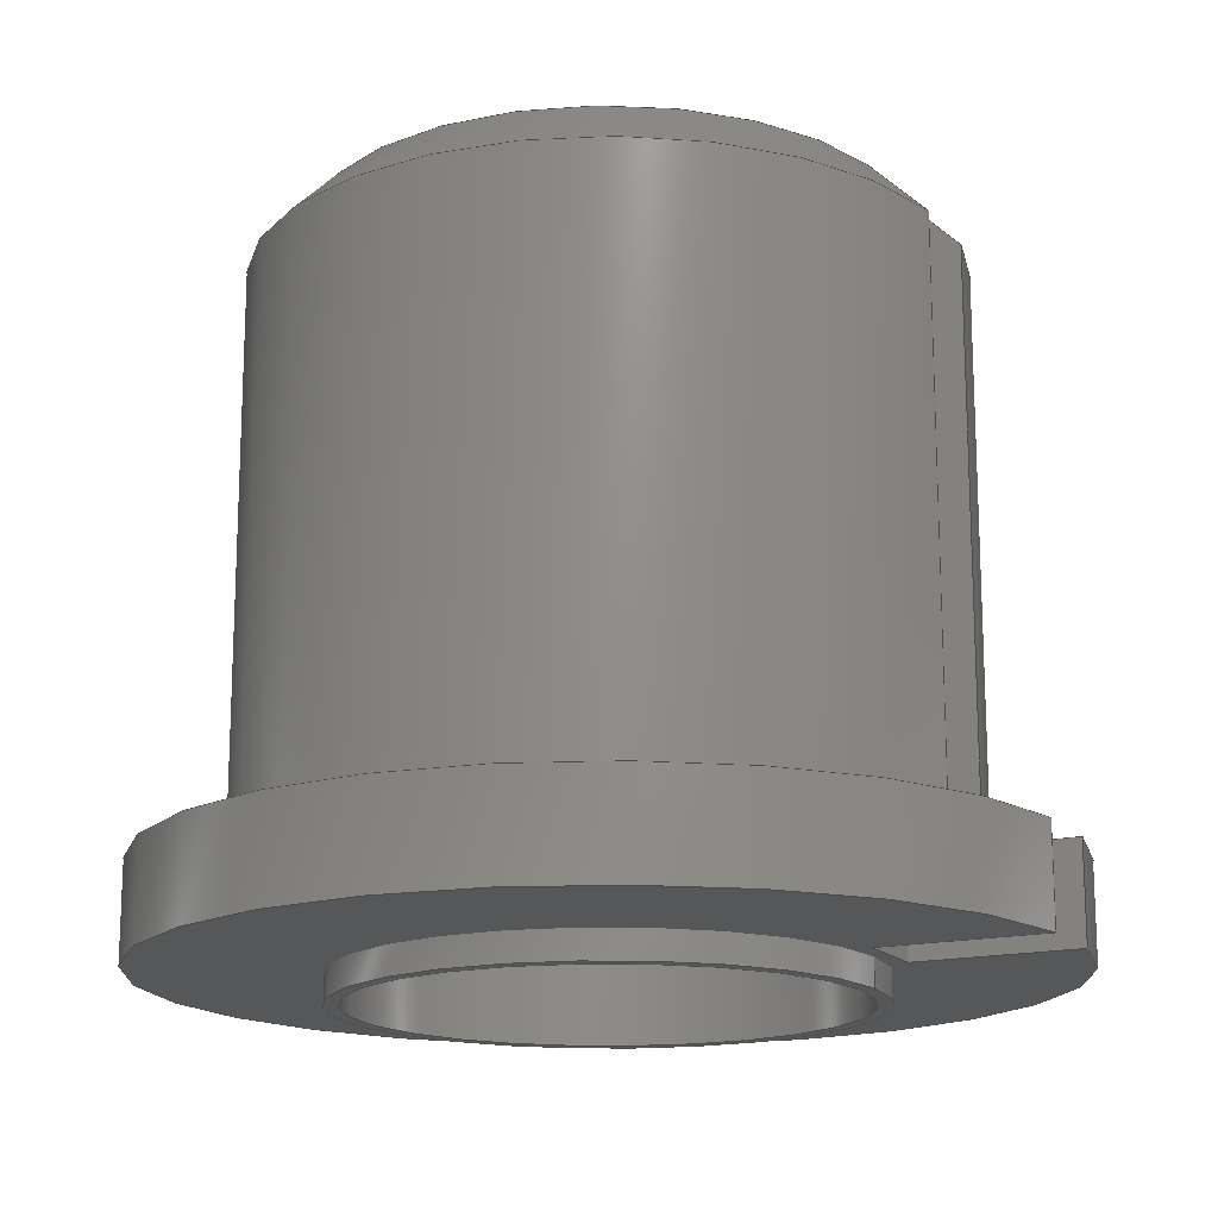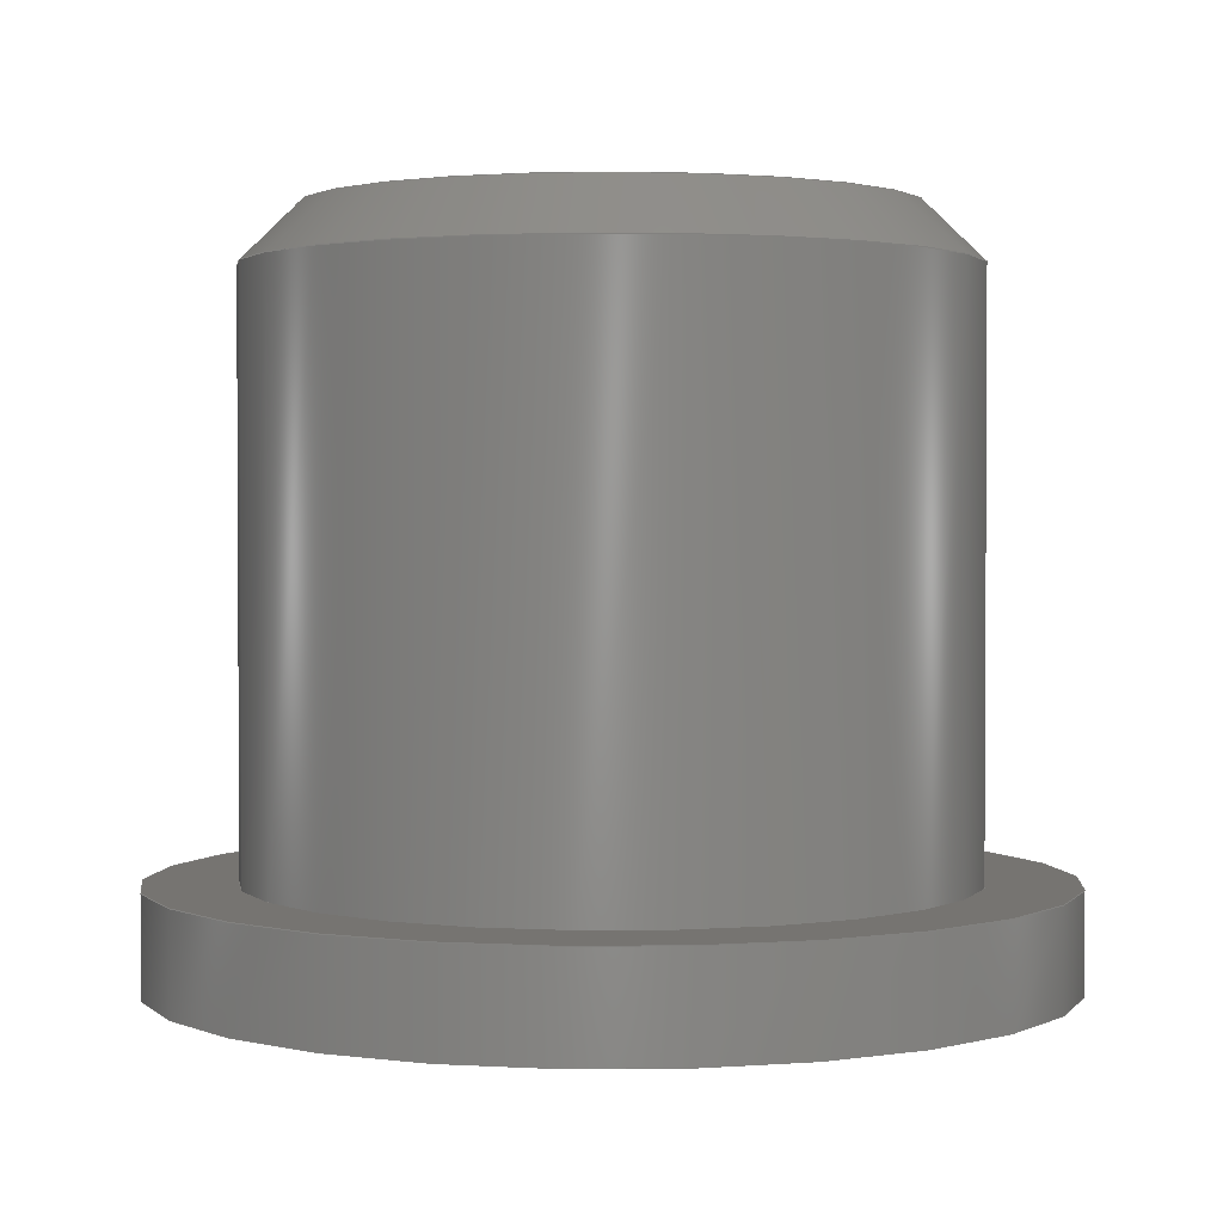
<metadata>
{"format":"step","ext":"step","renderer":"f3d","projection":"perspective","resolution":1024,"background":"white","views":[{"elev":-16.3,"azim":116.4,"up":"+Y"},{"elev":1.9,"azim":-29.5,"up":"+Y"}]}
</metadata>
<code>
ISO-10303-21;
DATA;
#1=MECHANICAL_DESIGN_GEOMETRIC_PRESENTATION_REPRESENTATION('',(#6),#342);
#2=(
CONVERSION_BASED_UNIT('degree',#3)
NAMED_UNIT(#344)
PLANE_ANGLE_UNIT()
);
#3=PLANE_ANGLE_MEASURE_WITH_UNIT(PLANE_ANGLE_MEASURE(0.01745),#349);
#4=SHAPE_REPRESENTATION_RELATIONSHIP('SRR','None',#352,#5);
#5=ADVANCED_BREP_SHAPE_REPRESENTATION($,(#7),#341);
#6=STYLED_ITEM('',(#362),#7);
#7=MANIFOLD_SOLID_BREP('_M20ANG1A1M201BR-bushing',#198);
#8=CONICAL_SURFACE('',#207,0.105,0.7854);
#9=(
BOUNDED_CURVE()
B_SPLINE_CURVE(2,(#302,#303,#304),.UNSPECIFIED.,.F.,.F.)
B_SPLINE_CURVE_WITH_KNOTS((3,3),(0.3034,0.4248),
 .UNSPECIFIED.)
CURVE()
GEOMETRIC_REPRESENTATION_ITEM()
RATIONAL_B_SPLINE_CURVE((1.168,1.191,1.204))
REPRESENTATION_ITEM('')
);
#10=(
BOUNDED_CURVE()
B_SPLINE_CURVE(2,(#314,#315,#316),.UNSPECIFIED.,.F.,.F.)
B_SPLINE_CURVE_WITH_KNOTS((3,3),(-0.4248,-0.3034),
 .UNSPECIFIED.)
CURVE()
GEOMETRIC_REPRESENTATION_ITEM()
RATIONAL_B_SPLINE_CURVE((1.204,1.191,1.168))
REPRESENTATION_ITEM('')
);
#11=LINE('',#290,#25);
#12=LINE('',#292,#26);
#13=LINE('',#293,#27);
#14=LINE('',#296,#28);
#15=LINE('',#298,#29);
#16=LINE('',#299,#30);
#17=LINE('',#306,#31);
#18=LINE('',#308,#32);
#19=LINE('',#310,#33);
#20=LINE('',#311,#34);
#21=LINE('',#320,#35);
#22=LINE('',#322,#36);
#23=LINE('',#324,#37);
#24=LINE('',#325,#38);
#25=VECTOR('',#233,0.00585);
#26=VECTOR('',#234,0.031);
#27=VECTOR('',#235,0.00585);
#28=VECTOR('',#238,0.26);
#29=VECTOR('',#239,0.031);
#30=VECTOR('',#240,0.26);
#31=VECTOR('',#243,0.205);
#32=VECTOR('',#244,0.0327);
#33=VECTOR('',#245,0.035);
#34=VECTOR('',#246,0.05874);
#35=VECTOR('',#253,0.05874);
#36=VECTOR('',#254,0.035);
#37=VECTOR('',#255,0.0327);
#38=VECTOR('',#256,0.205);
#39=PLANE('',#203);
#40=PLANE('',#205);
#41=PLANE('',#206);
#42=PLANE('',#209);
#43=PLANE('',#213);
#44=PLANE('',#217);
#45=PLANE('',#220);
#46=FACE_BOUND('',#64,.T.);
#47=FACE_BOUND('',#66,.T.);
#48=FACE_BOUND('',#72,.T.);
#49=FACE_BOUND('',#74,.T.);
#50=FACE_BOUND('',#79,.T.);
#51=FACE_OUTER_BOUND('',#63,.T.);
#52=FACE_OUTER_BOUND('',#65,.T.);
#53=FACE_OUTER_BOUND('',#67,.T.);
#54=FACE_OUTER_BOUND('',#68,.T.);
#55=FACE_OUTER_BOUND('',#69,.T.);
#56=FACE_OUTER_BOUND('',#70,.T.);
#57=FACE_OUTER_BOUND('',#71,.T.);
#58=FACE_OUTER_BOUND('',#73,.T.);
#59=FACE_OUTER_BOUND('',#75,.T.);
#60=FACE_OUTER_BOUND('',#76,.T.);
#61=FACE_OUTER_BOUND('',#77,.T.);
#62=FACE_OUTER_BOUND('',#78,.T.);
#63=EDGE_LOOP('',(#132));
#64=EDGE_LOOP('',(#133));
#65=EDGE_LOOP('',(#134,#135,#136,#137));
#66=EDGE_LOOP('',(#138));
#67=EDGE_LOOP('',(#139,#140,#141,#142));
#68=EDGE_LOOP('',(#143,#144,#145,#146,#147,#148,#149));
#69=EDGE_LOOP('',(#150,#151,#152,#153));
#70=EDGE_LOOP('',(#154,#155,#156,#157,#158,#159,#160));
#71=EDGE_LOOP('',(#161));
#72=EDGE_LOOP('',(#162));
#73=EDGE_LOOP('',(#163,#164,#165,#166));
#74=EDGE_LOOP('',(#167));
#75=EDGE_LOOP('',(#168,#169,#170,#171));
#76=EDGE_LOOP('',(#172,#173,#174,#175));
#77=EDGE_LOOP('',(#176,#177,#178,#179));
#78=EDGE_LOOP('',(#180));
#79=EDGE_LOOP('',(#181));
#80=CIRCLE('',#201,0.0875);
#81=CIRCLE('',#202,0.0875);
#82=CIRCLE('',#204,0.105);
#83=CIRCLE('',#208,0.125);
#84=CIRCLE('',#211,0.0925);
#85=CIRCLE('',#212,0.0925);
#86=CIRCLE('',#214,0.1575);
#87=CIRCLE('',#216,0.1575);
#88=CIRCLE('',#218,0.125);
#89=VERTEX_POINT('',#281);
#90=VERTEX_POINT('',#283);
#91=VERTEX_POINT('',#286);
#92=VERTEX_POINT('',#287);
#93=VERTEX_POINT('',#289);
#94=VERTEX_POINT('',#291);
#95=VERTEX_POINT('',#295);
#96=VERTEX_POINT('',#297);
#97=VERTEX_POINT('',#301);
#98=VERTEX_POINT('',#305);
#99=VERTEX_POINT('',#307);
#100=VERTEX_POINT('',#309);
#101=VERTEX_POINT('',#313);
#102=VERTEX_POINT('',#319);
#103=VERTEX_POINT('',#321);
#104=VERTEX_POINT('',#323);
#105=VERTEX_POINT('',#327);
#106=VERTEX_POINT('',#329);
#107=EDGE_CURVE('',#89,#89,#80,.T.);
#108=EDGE_CURVE('',#90,#90,#81,.F.);
#109=EDGE_CURVE('',#91,#92,#82,.T.);
#110=EDGE_CURVE('',#93,#91,#11,.T.);
#111=EDGE_CURVE('',#94,#93,#12,.T.);
#112=EDGE_CURVE('',#92,#94,#13,.T.);
#113=EDGE_CURVE('',#93,#95,#14,.T.);
#114=EDGE_CURVE('',#95,#96,#15,.T.);
#115=EDGE_CURVE('',#94,#96,#16,.T.);
#116=EDGE_CURVE('',#91,#97,#9,.T.);
#117=EDGE_CURVE('',#97,#98,#17,.T.);
#118=EDGE_CURVE('',#98,#99,#18,.T.);
#119=EDGE_CURVE('',#99,#100,#19,.T.);
#120=EDGE_CURVE('',#100,#95,#20,.T.);
#121=EDGE_CURVE('',#101,#92,#10,.T.);
#122=EDGE_CURVE('',#97,#101,#83,.T.);
#123=EDGE_CURVE('',#96,#102,#21,.T.);
#124=EDGE_CURVE('',#102,#103,#22,.F.);
#125=EDGE_CURVE('',#103,#104,#23,.T.);
#126=EDGE_CURVE('',#104,#101,#24,.F.);
#127=EDGE_CURVE('',#105,#105,#84,.T.);
#128=EDGE_CURVE('',#106,#106,#85,.T.);
#129=EDGE_CURVE('',#100,#102,#86,.T.);
#130=EDGE_CURVE('',#99,#103,#87,.T.);
#131=EDGE_CURVE('',#98,#104,#88,.T.);
#132=ORIENTED_EDGE('',*,*,#107,.T.);
#133=ORIENTED_EDGE('',*,*,#108,.T.);
#134=ORIENTED_EDGE('',*,*,#109,.F.);
#135=ORIENTED_EDGE('',*,*,#110,.F.);
#136=ORIENTED_EDGE('',*,*,#111,.F.);
#137=ORIENTED_EDGE('',*,*,#112,.F.);
#138=ORIENTED_EDGE('',*,*,#108,.F.);
#139=ORIENTED_EDGE('',*,*,#111,.T.);
#140=ORIENTED_EDGE('',*,*,#113,.T.);
#141=ORIENTED_EDGE('',*,*,#114,.T.);
#142=ORIENTED_EDGE('',*,*,#115,.F.);
#143=ORIENTED_EDGE('',*,*,#110,.T.);
#144=ORIENTED_EDGE('',*,*,#116,.T.);
#145=ORIENTED_EDGE('',*,*,#117,.T.);
#146=ORIENTED_EDGE('',*,*,#118,.T.);
#147=ORIENTED_EDGE('',*,*,#119,.T.);
#148=ORIENTED_EDGE('',*,*,#120,.T.);
#149=ORIENTED_EDGE('',*,*,#113,.F.);
#150=ORIENTED_EDGE('',*,*,#116,.F.);
#151=ORIENTED_EDGE('',*,*,#109,.T.);
#152=ORIENTED_EDGE('',*,*,#121,.F.);
#153=ORIENTED_EDGE('',*,*,#122,.F.);
#154=ORIENTED_EDGE('',*,*,#112,.T.);
#155=ORIENTED_EDGE('',*,*,#115,.T.);
#156=ORIENTED_EDGE('',*,*,#123,.T.);
#157=ORIENTED_EDGE('',*,*,#124,.T.);
#158=ORIENTED_EDGE('',*,*,#125,.T.);
#159=ORIENTED_EDGE('',*,*,#126,.T.);
#160=ORIENTED_EDGE('',*,*,#121,.T.);
#161=ORIENTED_EDGE('',*,*,#127,.F.);
#162=ORIENTED_EDGE('',*,*,#128,.T.);
#163=ORIENTED_EDGE('',*,*,#123,.F.);
#164=ORIENTED_EDGE('',*,*,#114,.F.);
#165=ORIENTED_EDGE('',*,*,#120,.F.);
#166=ORIENTED_EDGE('',*,*,#129,.T.);
#167=ORIENTED_EDGE('',*,*,#128,.F.);
#168=ORIENTED_EDGE('',*,*,#119,.F.);
#169=ORIENTED_EDGE('',*,*,#130,.T.);
#170=ORIENTED_EDGE('',*,*,#124,.F.);
#171=ORIENTED_EDGE('',*,*,#129,.F.);
#172=ORIENTED_EDGE('',*,*,#118,.F.);
#173=ORIENTED_EDGE('',*,*,#131,.T.);
#174=ORIENTED_EDGE('',*,*,#125,.F.);
#175=ORIENTED_EDGE('',*,*,#130,.F.);
#176=ORIENTED_EDGE('',*,*,#117,.F.);
#177=ORIENTED_EDGE('',*,*,#122,.T.);
#178=ORIENTED_EDGE('',*,*,#126,.F.);
#179=ORIENTED_EDGE('',*,*,#131,.F.);
#180=ORIENTED_EDGE('',*,*,#127,.T.);
#181=ORIENTED_EDGE('',*,*,#107,.F.);
#182=CYLINDRICAL_SURFACE('',#200,0.0875);
#183=CYLINDRICAL_SURFACE('',#210,0.0925);
#184=CYLINDRICAL_SURFACE('',#215,0.1575);
#185=CYLINDRICAL_SURFACE('',#219,0.125);
#186=ADVANCED_FACE('',(#51,#46),#182,.F.);
#187=ADVANCED_FACE('',(#52,#47),#39,.F.);
#188=ADVANCED_FACE('',(#53),#40,.T.);
#189=ADVANCED_FACE('',(#54),#41,.T.);
#190=ADVANCED_FACE('',(#55),#8,.T.);
#191=ADVANCED_FACE('',(#56),#42,.T.);
#192=ADVANCED_FACE('',(#57,#48),#183,.T.);
#193=ADVANCED_FACE('',(#58,#49),#43,.F.);
#194=ADVANCED_FACE('',(#59),#184,.T.);
#195=ADVANCED_FACE('',(#60),#44,.F.);
#196=ADVANCED_FACE('',(#61),#185,.T.);
#197=ADVANCED_FACE('',(#62,#50),#45,.T.);
#198=CLOSED_SHELL('',(#186,#187,#188,#189,#190,#191,#192,#193,#194,#195,
#196,#197));
#199=AXIS2_PLACEMENT_3D('placement',#279,#221,#222);
#200=AXIS2_PLACEMENT_3D('',#280,#223,#224);
#201=AXIS2_PLACEMENT_3D('',#282,#225,#226);
#202=AXIS2_PLACEMENT_3D('',#284,#227,#228);
#203=AXIS2_PLACEMENT_3D('',#285,#229,#230);
#204=AXIS2_PLACEMENT_3D('',#288,#231,#232);
#205=AXIS2_PLACEMENT_3D('',#294,#236,#237);
#206=AXIS2_PLACEMENT_3D('',#300,#241,#242);
#207=AXIS2_PLACEMENT_3D('',#312,#247,#248);
#208=AXIS2_PLACEMENT_3D('',#317,#249,#250);
#209=AXIS2_PLACEMENT_3D('',#318,#251,#252);
#210=AXIS2_PLACEMENT_3D('',#326,#257,#258);
#211=AXIS2_PLACEMENT_3D('',#328,#259,#260);
#212=AXIS2_PLACEMENT_3D('',#330,#261,#262);
#213=AXIS2_PLACEMENT_3D('',#331,#263,#264);
#214=AXIS2_PLACEMENT_3D('',#332,#265,#266);
#215=AXIS2_PLACEMENT_3D('',#333,#267,#268);
#216=AXIS2_PLACEMENT_3D('',#334,#269,#270);
#217=AXIS2_PLACEMENT_3D('',#335,#271,#272);
#218=AXIS2_PLACEMENT_3D('',#336,#273,#274);
#219=AXIS2_PLACEMENT_3D('',#337,#275,#276);
#220=AXIS2_PLACEMENT_3D('',#338,#277,#278);
#221=DIRECTION('axis',(0,0,1));
#222=DIRECTION('refdir',(1,0,0));
#223=DIRECTION('center_axis',(0,1,0));
#224=DIRECTION('ref_axis',(0,0,-1));
#225=DIRECTION('center_axis',(0,-1,0));
#226=DIRECTION('ref_axis',(0,0,-1));
#227=DIRECTION('center_axis',(0,-1,0));
#228=DIRECTION('ref_axis',(0,0,-1));
#229=DIRECTION('center_axis',(0,-1,0));
#230=DIRECTION('ref_axis',(0,0,-1));
#231=DIRECTION('center_axis',(0,-1,0));
#232=DIRECTION('ref_axis',(0,0,-1));
#233=DIRECTION('',(0,0,-1));
#234=DIRECTION('',(1,0,-1.102e-15));
#235=DIRECTION('',(0,0,1));
#236=DIRECTION('center_axis',(-1.102e-15,0,-1));
#237=DIRECTION('ref_axis',(-1,0,1.096e-15));
#238=DIRECTION('',(0,-1,0));
#239=DIRECTION('',(-1,0,1.102e-15));
#240=DIRECTION('',(0,-1,0));
#241=DIRECTION('center_axis',(-1,0,0));
#242=DIRECTION('ref_axis',(0,0,1));
#243=DIRECTION('',(0,-1,0));
#244=DIRECTION('',(0,0,-1));
#245=DIRECTION('',(0,-1,0));
#246=DIRECTION('',(0,0,1));
#247=DIRECTION('center_axis',(0,-1,0));
#248=DIRECTION('ref_axis',(0,0,-1));
#249=DIRECTION('center_axis',(0,-1,0));
#250=DIRECTION('ref_axis',(0,0,-1));
#251=DIRECTION('center_axis',(1,0,0));
#252=DIRECTION('ref_axis',(0,0,-1));
#253=DIRECTION('',(0,0,-1));
#254=DIRECTION('',(0,-1,0));
#255=DIRECTION('',(0,0,1));
#256=DIRECTION('',(0,-1,0));
#257=DIRECTION('center_axis',(0,1,0));
#258=DIRECTION('ref_axis',(0,0,-1));
#259=DIRECTION('center_axis',(0,-1,0));
#260=DIRECTION('ref_axis',(0,0,-1));
#261=DIRECTION('center_axis',(0,-1,0));
#262=DIRECTION('ref_axis',(0,0,-1));
#263=DIRECTION('center_axis',(0,1,0));
#264=DIRECTION('ref_axis',(0,0,1));
#265=DIRECTION('center_axis',(0,-1,0));
#266=DIRECTION('ref_axis',(0,0,-1));
#267=DIRECTION('center_axis',(0,1,0));
#268=DIRECTION('ref_axis',(0,0,-1));
#269=DIRECTION('center_axis',(0,-1,0));
#270=DIRECTION('ref_axis',(0,0,-1));
#271=DIRECTION('center_axis',(0,-1,0));
#272=DIRECTION('ref_axis',(0,0,-1));
#273=DIRECTION('center_axis',(0,-1,0));
#274=DIRECTION('ref_axis',(0,0,-1));
#275=DIRECTION('center_axis',(0,1,0));
#276=DIRECTION('ref_axis',(0,0,-1));
#277=DIRECTION('center_axis',(0,-1,0));
#278=DIRECTION('ref_axis',(0,0,-1));
#279=CARTESIAN_POINT('',(0,0,0));
#280=CARTESIAN_POINT('Origin',(0,0,0));
#281=CARTESIAN_POINT('',(0,0.01,-0.0875));
#282=CARTESIAN_POINT('Origin',(0,0.01,0));
#283=CARTESIAN_POINT('',(0,0.28,-0.0875));
#284=CARTESIAN_POINT('Origin',(0,0.28,0));
#285=CARTESIAN_POINT('Origin',(0,0.28,0));
#286=CARTESIAN_POINT('',(0.0155,0.28,-0.1038));
#287=CARTESIAN_POINT('',(-0.0155,0.28,-0.1038));
#288=CARTESIAN_POINT('Origin',(0,0.28,0));
#289=CARTESIAN_POINT('',(0.0155,0.28,-0.098));
#290=CARTESIAN_POINT('',(0.0155,0.28,0));
#291=CARTESIAN_POINT('',(-0.0155,0.28,-0.098));
#292=CARTESIAN_POINT('',(-1.08e-16,0.28,-0.098));
#293=CARTESIAN_POINT('',(-0.0155,0.28,0));
#294=CARTESIAN_POINT('Origin',(-0.0155,0.318,-0.098));
#295=CARTESIAN_POINT('',(0.0155,0.02,-0.098));
#296=CARTESIAN_POINT('',(0.0155,0.318,-0.098));
#297=CARTESIAN_POINT('',(-0.0155,0.02,-0.098));
#298=CARTESIAN_POINT('',(0.1575,0.02,-0.098));
#299=CARTESIAN_POINT('',(-0.0155,0.318,-0.098));
#300=CARTESIAN_POINT('Origin',(0.0155,0.318,-0.098));
#301=CARTESIAN_POINT('',(0.0155,0.26,-0.124));
#302=CARTESIAN_POINT('Ctrl Pts',(0.0155,0.28,-0.1038));
#303=CARTESIAN_POINT('Ctrl Pts',(0.0155,0.2709,-0.1131));
#304=CARTESIAN_POINT('Ctrl Pts',(0.0155,0.26,-0.124));
#305=CARTESIAN_POINT('',(0.0155,0.055,-0.124));
#306=CARTESIAN_POINT('',(0.0155,0.005,-0.124));
#307=CARTESIAN_POINT('',(0.0155,0.055,-0.1567));
#308=CARTESIAN_POINT('',(0.0155,0.055,0));
#309=CARTESIAN_POINT('',(0.0155,0.02,-0.1567));
#310=CARTESIAN_POINT('',(0.0155,0.005,-0.1567));
#311=CARTESIAN_POINT('',(0.0155,0.02,0));
#312=CARTESIAN_POINT('Origin',(0,0.28,0));
#313=CARTESIAN_POINT('',(-0.0155,0.26,-0.124));
#314=CARTESIAN_POINT('Ctrl Pts',(-0.0155,0.26,-0.124));
#315=CARTESIAN_POINT('Ctrl Pts',(-0.0155,0.2709,-0.1131));
#316=CARTESIAN_POINT('Ctrl Pts',(-0.0155,0.28,-0.1038));
#317=CARTESIAN_POINT('Origin',(0,0.26,0));
#318=CARTESIAN_POINT('Origin',(-0.0155,0.318,-0.413));
#319=CARTESIAN_POINT('',(-0.0155,0.02,-0.1567));
#320=CARTESIAN_POINT('',(-0.0155,0.02,0));
#321=CARTESIAN_POINT('',(-0.0155,0.055,-0.1567));
#322=CARTESIAN_POINT('',(-0.0155,0.005,-0.1567));
#323=CARTESIAN_POINT('',(-0.0155,0.055,-0.124));
#324=CARTESIAN_POINT('',(-0.0155,0.055,0));
#325=CARTESIAN_POINT('',(-0.0155,0.005,-0.124));
#326=CARTESIAN_POINT('Origin',(0,0.005,0));
#327=CARTESIAN_POINT('',(0,0.01,-0.0925));
#328=CARTESIAN_POINT('Origin',(0,0.01,0));
#329=CARTESIAN_POINT('',(0,0.02,-0.0925));
#330=CARTESIAN_POINT('Origin',(0,0.02,0));
#331=CARTESIAN_POINT('Origin',(0.1575,0.02,0));
#332=CARTESIAN_POINT('Origin',(0,0.02,0));
#333=CARTESIAN_POINT('Origin',(0,0.005,0));
#334=CARTESIAN_POINT('Origin',(0,0.055,0));
#335=CARTESIAN_POINT('Origin',(0.125,0.055,0));
#336=CARTESIAN_POINT('Origin',(0,0.055,0));
#337=CARTESIAN_POINT('Origin',(0,0.005,0));
#338=CARTESIAN_POINT('Origin',(0.1555,0.01,0.256));
#339=UNCERTAINTY_MEASURE_WITH_UNIT(LENGTH_MEASURE(0.0003937),
#345,'DISTANCE_ACCURACY_VALUE',
'Maximum model space distance between geometric entities at asserted c
onnectivities');
#340=UNCERTAINTY_MEASURE_WITH_UNIT(LENGTH_MEASURE(1e-06),#346,
'DISTANCE_ACCURACY_VALUE',
'Maximum model space distance between geometric entities at asserted c
onnectivities');
#341=(
GEOMETRIC_REPRESENTATION_CONTEXT(3)
GLOBAL_UNCERTAINTY_ASSIGNED_CONTEXT((#339))
GLOBAL_UNIT_ASSIGNED_CONTEXT((#345,#349,#348))
REPRESENTATION_CONTEXT('','3D')
);
#342=(
GEOMETRIC_REPRESENTATION_CONTEXT(3)
GLOBAL_UNCERTAINTY_ASSIGNED_CONTEXT((#340))
GLOBAL_UNIT_ASSIGNED_CONTEXT((#346,#2,#348))
REPRESENTATION_CONTEXT('','3D')
);
#343=DIMENSIONAL_EXPONENTS(1,0,0,0,0,0,0);
#344=DIMENSIONAL_EXPONENTS(0,0,0,0,0,0,0);
#345=(
CONVERSION_BASED_UNIT('__CONSTANT UNIT inch',#347)
LENGTH_UNIT()
NAMED_UNIT(#343)
);
#346=(
LENGTH_UNIT()
NAMED_UNIT(*)
SI_UNIT(.MILLI.,.METRE.)
);
#347=LENGTH_MEASURE_WITH_UNIT(LENGTH_MEASURE(25.4),#346);
#348=(
NAMED_UNIT(*)
SI_UNIT($,.STERADIAN.)
SOLID_ANGLE_UNIT()
);
#349=(
NAMED_UNIT(*)
PLANE_ANGLE_UNIT()
SI_UNIT($,.RADIAN.)
);
#350=SHAPE_DEFINITION_REPRESENTATION(#351,#352);
#351=PRODUCT_DEFINITION_SHAPE('',$,#354);
#352=SHAPE_REPRESENTATION('',(#199),#341);
#353=PRODUCT_DEFINITION_CONTEXT('part definition',#358,'design');
#354=PRODUCT_DEFINITION('_M20ANG1A1M201BR-bushing',
'_M20ANG1A1M201BR-bushing',#355,#353);
#355=PRODUCT_DEFINITION_FORMATION('',$,#360);
#356=PRODUCT_RELATED_PRODUCT_CATEGORY('_M20ANG1A1M201BR-bushing',
'_M20ANG1A1M201BR-bushing',(#360));
#357=APPLICATION_PROTOCOL_DEFINITION('international standard',
'automotive_design',2009,#358);
#358=APPLICATION_CONTEXT(
'Core Data for Automotive Mechanical Design Process');
#359=PRODUCT_CONTEXT('part definition',#358,'mechanical');
#360=PRODUCT('_M20ANG1A1M201BR-bushing','_M20ANG1A1M201BR-bushing',$,(#359));
#361=PRESENTATION_STYLE_ASSIGNMENT((#363));
#362=PRESENTATION_STYLE_ASSIGNMENT((#364));
#363=SURFACE_STYLE_USAGE(.BOTH.,#365);
#364=SURFACE_STYLE_USAGE(.BOTH.,#366);
#365=SURFACE_SIDE_STYLE($,(#367));
#366=SURFACE_SIDE_STYLE($,(#368));
#367=SURFACE_STYLE_FILL_AREA(#369);
#368=SURFACE_STYLE_FILL_AREA(#370);
#369=FILL_AREA_STYLE($,(#371));
#370=FILL_AREA_STYLE($,(#372));
#371=FILL_AREA_STYLE_COLOUR($,#373);
#372=FILL_AREA_STYLE_COLOUR($,#374);
#373=COLOUR_RGB('',0.749,0.749,0.749);
#374=COLOUR_RGB('',0.7529,0.7529,0.7529);
ENDSEC;
END-ISO-10303-21;

</code>
